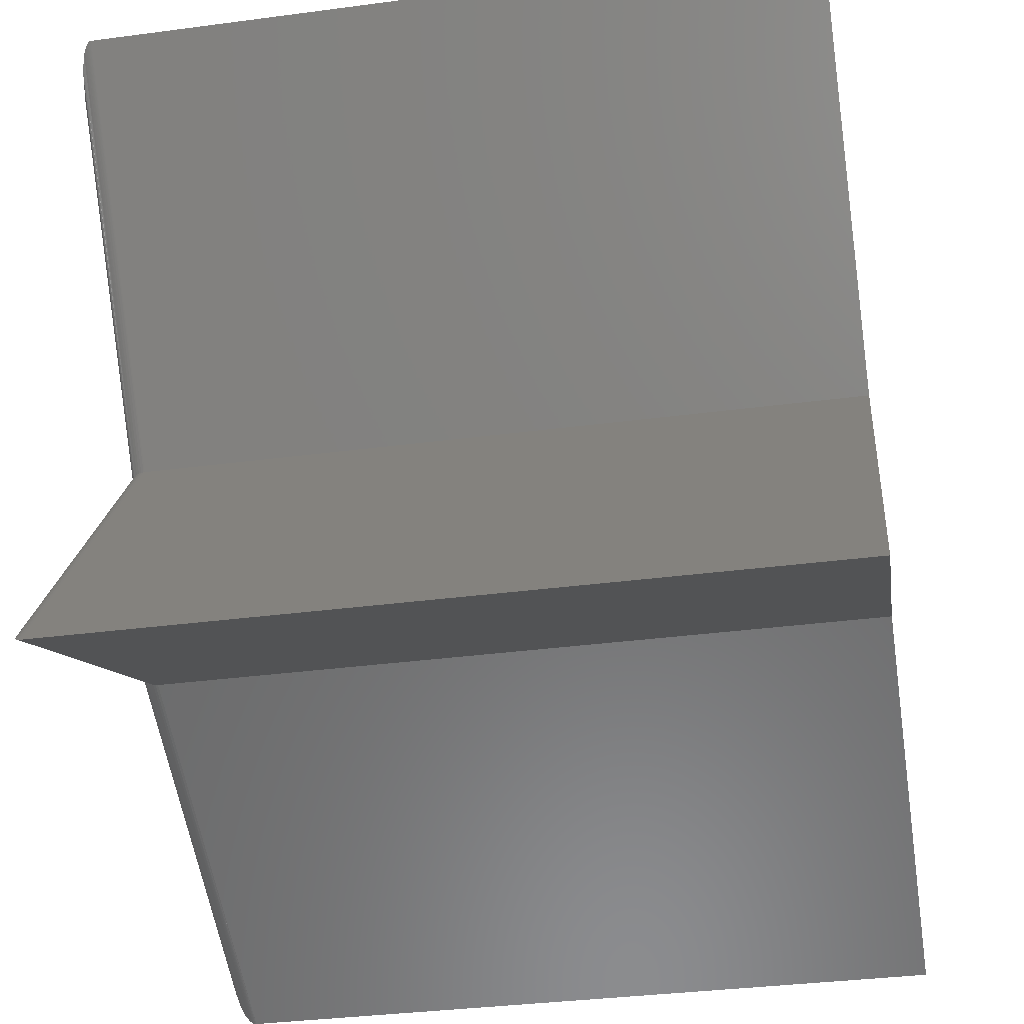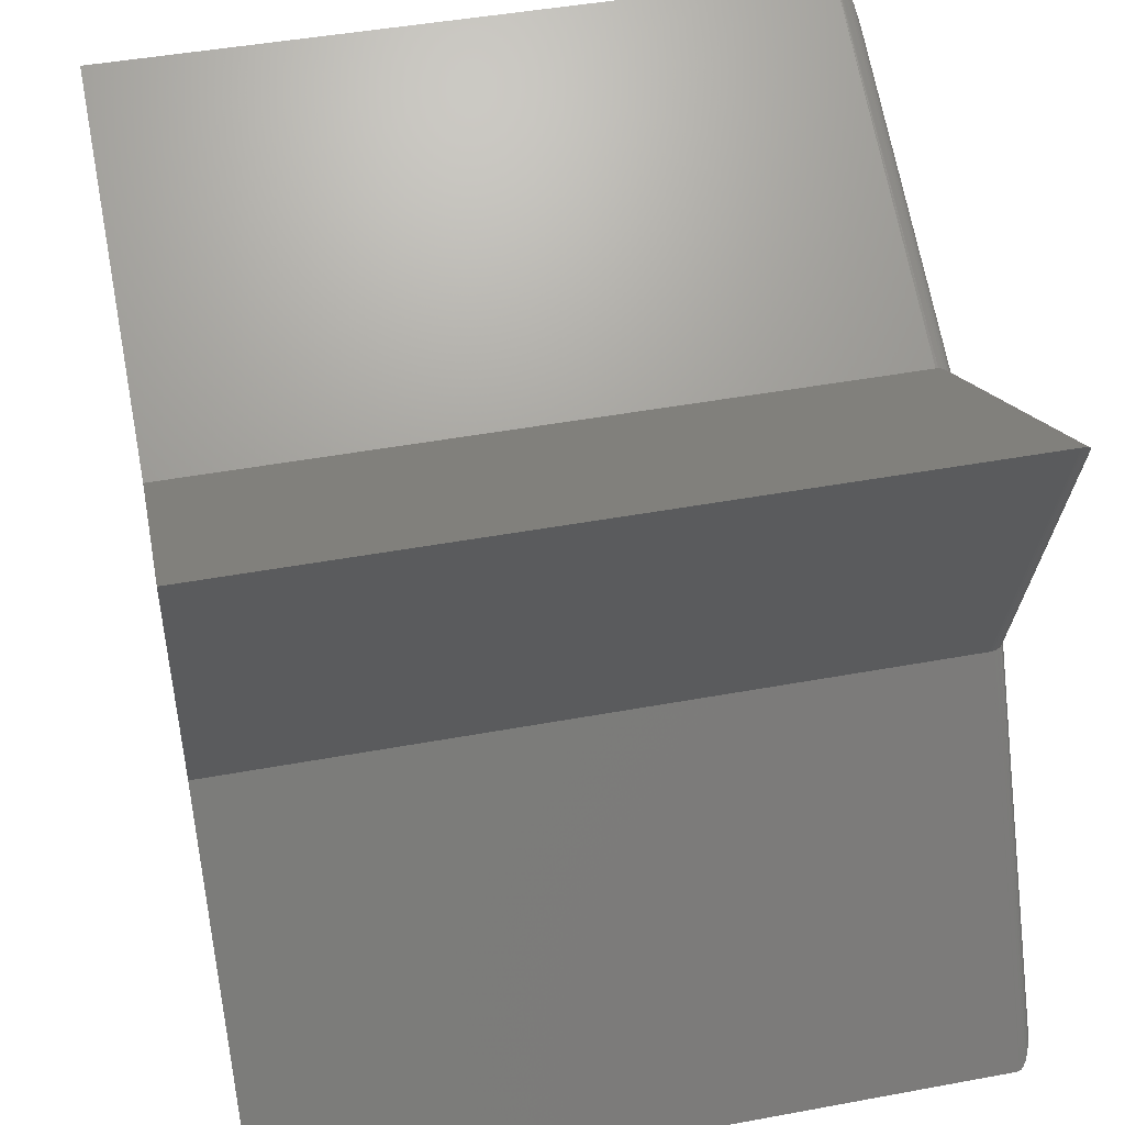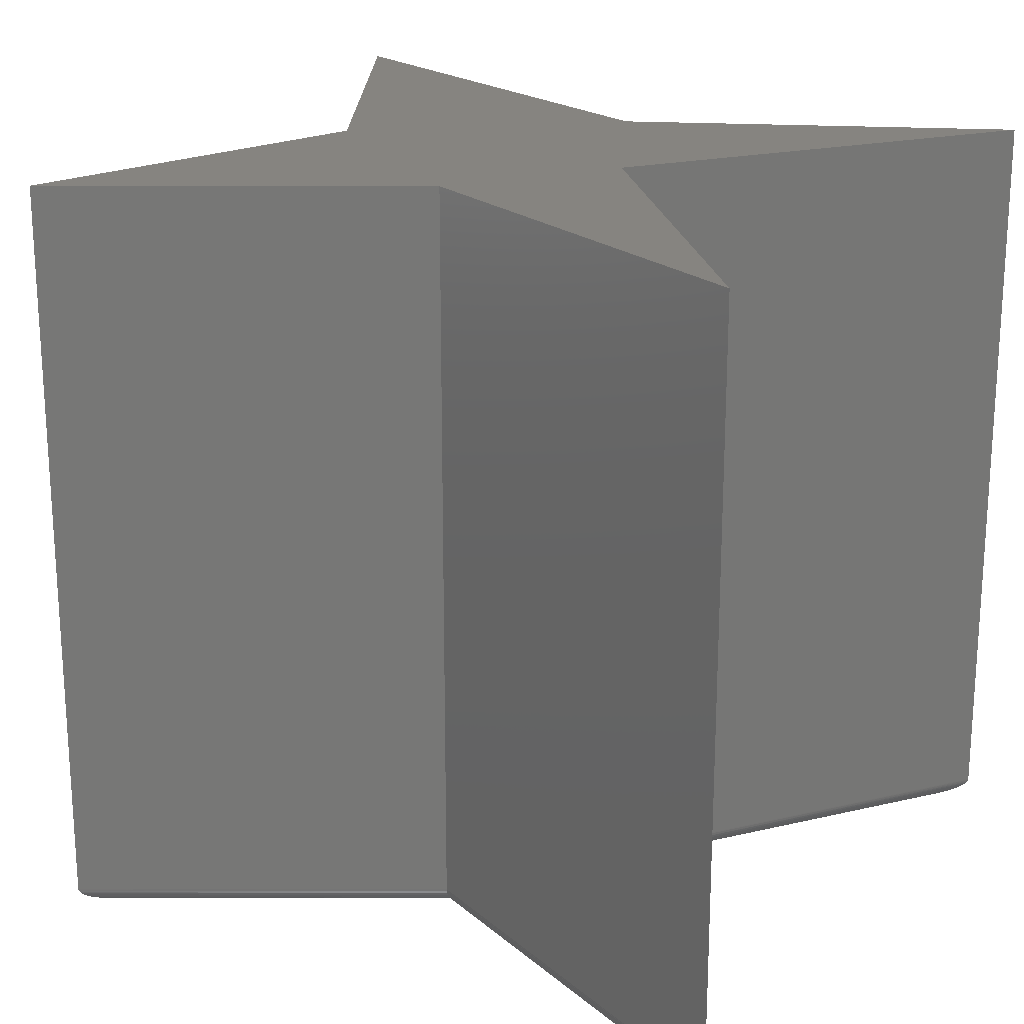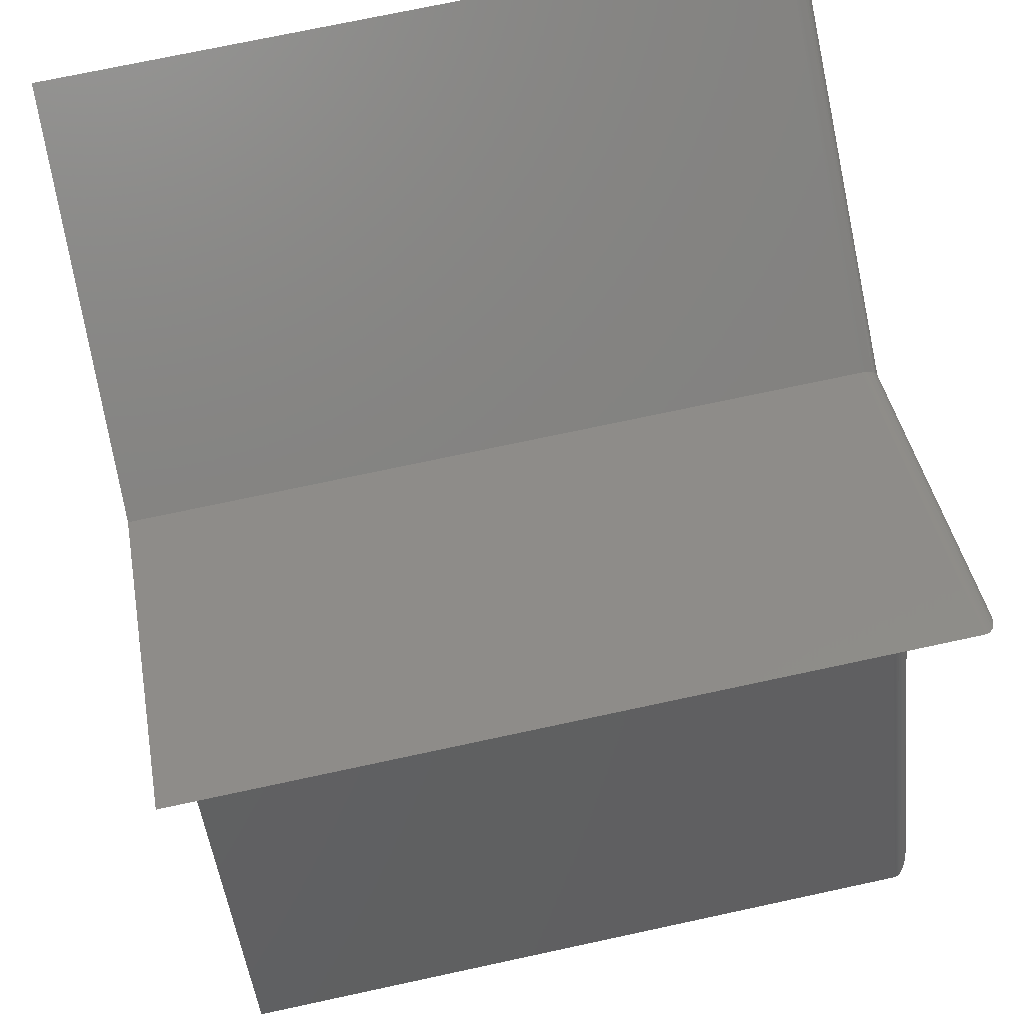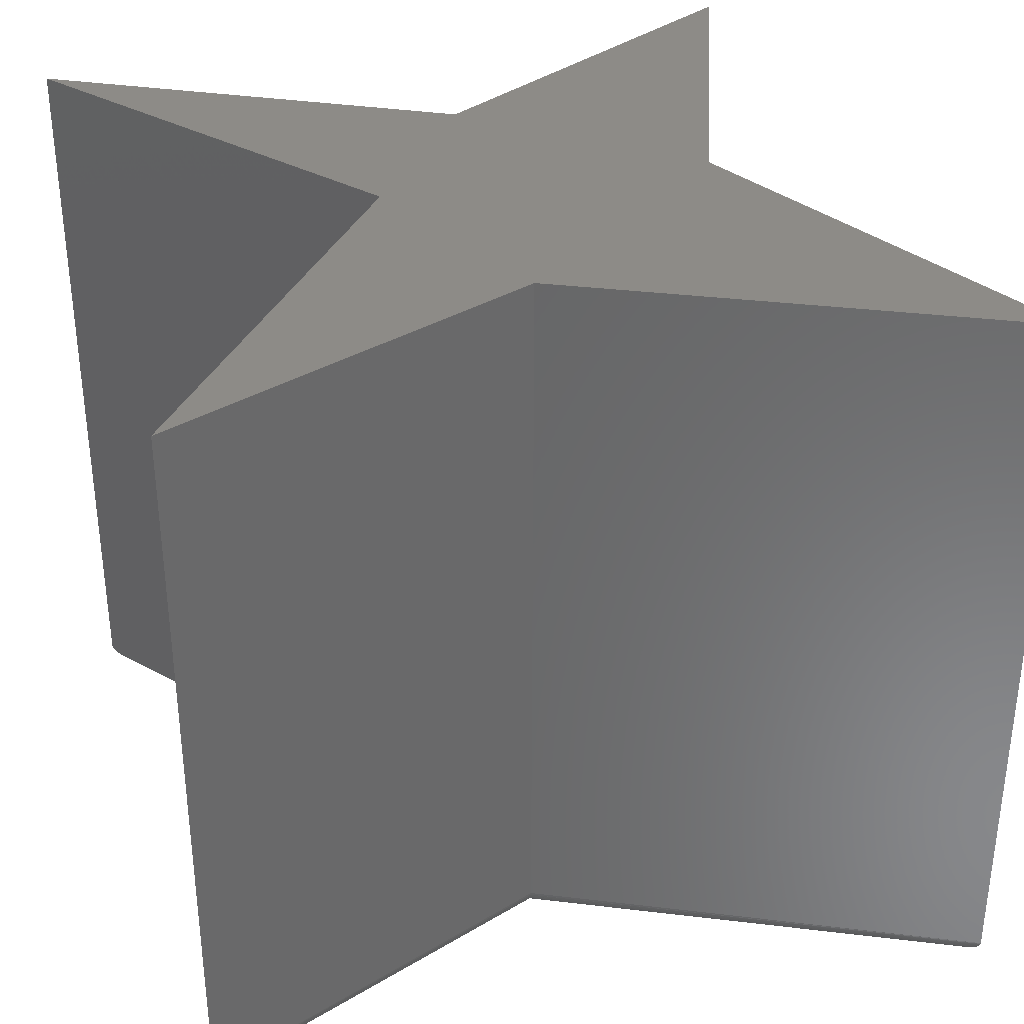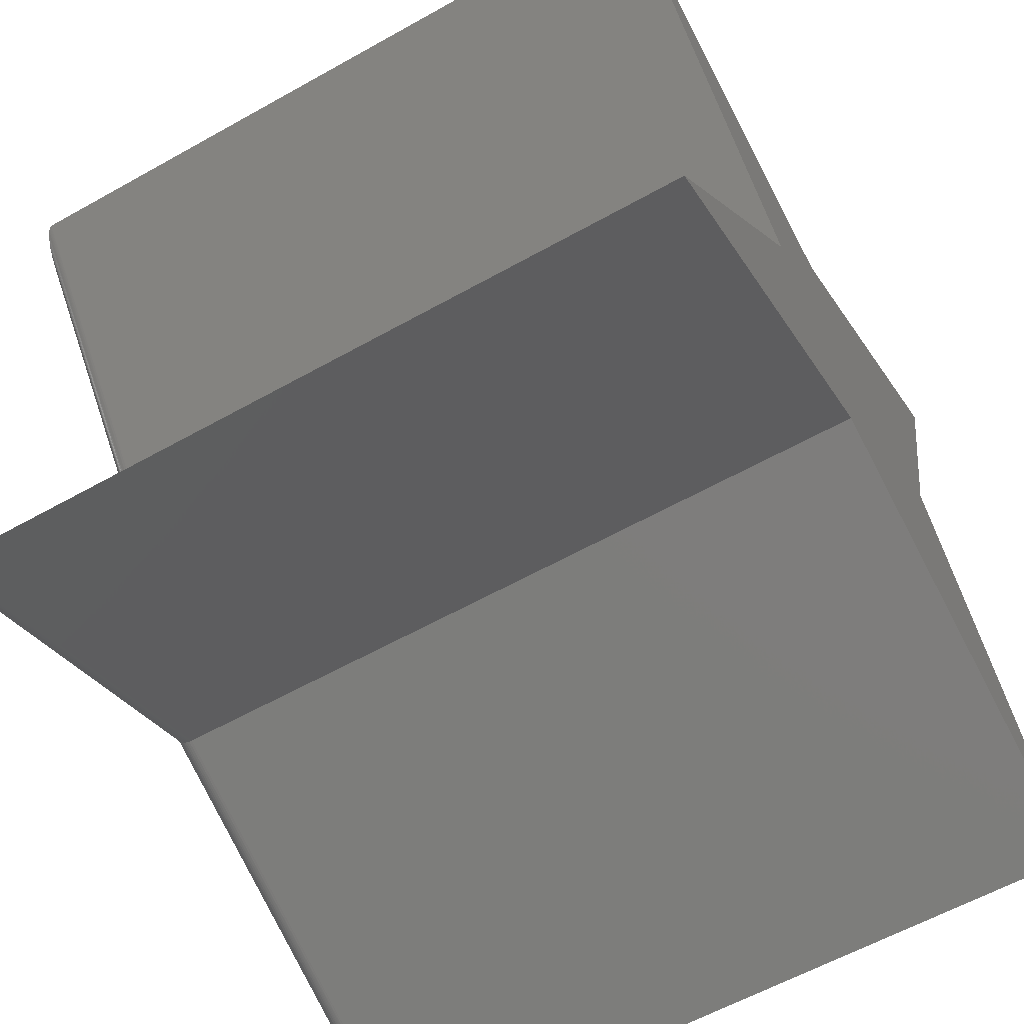
<metadata>
{"format":"stl","ext":"stl","renderer":"f3d","projection":"perspective","resolution":1024,"background":"white","views":[{"elev":-36.0,"azim":-80.2,"up":"+Y"},{"elev":46.2,"azim":78.1,"up":"+Y"},{"elev":20.5,"azim":-147.9,"up":"+Z"},{"elev":73.6,"azim":77.9,"up":"+Y"},{"elev":34.8,"azim":-12.7,"up":"+Z"},{"elev":-60.7,"azim":-60.3,"up":"+Y"}]}
</metadata>
<code>
# stl→obj: 104 verts, 204 faces
v -0.5185 -0.5467 -0.6484
v -0.1385 0.003752 -0.6484
v 0.0003916 -0.2936 -0.6484
v -0.5561 0.4847 -0.6484
v 0.004082 0.2357 -0.6484
v 0.5025 0.5455 -0.6484
v 0.342 -0.002724 -0.6484
v 0.676 -0.5638 -0.6484
v 0.001645 0.271 -0.6172
v -0.6719 0.5703 -0.6172
v 0.001645 0.271 0.6484
v -0.6719 0.5703 0.6484
v 0.5554 0.6152 -0.6172
v 0.5554 0.6152 0.6484
v 0.3758 0.001563 -0.6172
v 0.3758 0.001563 0.6484
v 0.75 -0.6271 -0.6172
v 0.75 -0.6271 0.6484
v 0.001645 -0.3277 -0.6172
v 0.001645 -0.3277 0.6484
v -0.612 -0.6271 -0.6172
v -0.612 -0.6271 0.6484
v -0.178 0.001563 -0.6172
v -0.178 0.001563 0.6484
v -0.1468 0.003289 -0.6477
v -0.1628 0.002404 -0.6418
v -0.1589 0.00262 -0.6439
v -0.5695 -0.5905 -0.6434
v -0.5816 -0.6009 -0.6403
v -0.1659 0.00223 -0.6397
v -0.1688 0.002069 -0.6372
v -0.5952 -0.6126 -0.635
v -0.1725 0.001867 -0.6331
v -0.6018 -0.6183 -0.6314
v -0.1752 0.001713 -0.6286
v -0.607 -0.6227 -0.6273
v -0.1771 0.001612 -0.6238
v -0.609 -0.6245 -0.625
v -0.6104 -0.6257 -0.6229
v -0.6115 -0.6266 -0.6205
v -0.1779 0.001567 -0.6193
v -0.5451 -0.5695 -0.6471
v -0.1548 0.002847 -0.6456
v -0.6119 -0.6269 -0.6189
v -0.5922 0.5114 -0.6469
v -0.6242 0.535 -0.6425
v -0.64 0.5468 -0.6387
v -0.6534 0.5567 -0.6341
v -0.6599 0.5615 -0.631
v -0.6659 0.5659 -0.6271
v -0.6676 0.5671 -0.6256
v -0.6691 0.5683 -0.624
v -0.6704 0.5692 -0.6222
v -0.6713 0.5699 -0.6202
v -0.6717 0.5702 -0.6187
v 0.001669 0.2706 -0.6216
v 0.003555 0.2433 -0.6477
v 0.003303 0.247 -0.6468
v 0.003057 0.2505 -0.6455
v 0.002708 0.2556 -0.643
v 0.002391 0.2602 -0.6397
v 0.002116 0.2641 -0.6357
v 0.001896 0.2673 -0.631
v 0.001753 0.2694 -0.6264
v 0.5553 0.6151 -0.6192
v 0.519 0.5672 -0.6469
v 0.5336 0.5865 -0.6424
v 0.5408 0.5959 -0.6388
v 0.5464 0.6033 -0.6347
v 0.5508 0.6091 -0.6299
v 0.5525 0.6113 -0.6275
v 0.5539 0.6132 -0.6247
v 0.5545 0.614 -0.623
v 0.555 0.6146 -0.6212
v 0.3755 0.001518 -0.6217
v 0.3487 -0.00187 -0.6478
v 0.3551 -0.001066 -0.646
v 0.361 -0.0003149 -0.643
v 0.3638 3.35e-05 -0.6411
v 0.3663 0.000356 -0.6389
v 0.3686 0.0006444 -0.6365
v 0.3706 0.0008992 -0.6339
v 0.3728 0.001182 -0.6301
v 0.3745 0.00139 -0.626
v 0.7499 -0.6269 -0.6191
v 0.6991 -0.5835 -0.6469
v 0.7195 -0.601 -0.6424
v 0.7295 -0.6096 -0.6388
v 0.7374 -0.6163 -0.6346
v 0.7437 -0.6216 -0.6298
v 0.7459 -0.6236 -0.6274
v 0.7479 -0.6253 -0.6245
v 0.7488 -0.626 -0.6228
v 0.7494 -0.6266 -0.621
v 0.001632 -0.3274 -0.6217
v 0.0006407 -0.3004 -0.6478
v 0.0008744 -0.3068 -0.646
v 0.001094 -0.3128 -0.643
v 0.001196 -0.3155 -0.6411
v 0.001291 -0.3181 -0.6389
v 0.001375 -0.3204 -0.6365
v 0.00145 -0.3224 -0.6339
v 0.001533 -0.3247 -0.6301
v 0.001594 -0.3263 -0.626
f 1 2 3
f 4 5 2
f 6 7 5
f 5 7 2
f 7 8 2
f 2 8 3
f 9 10 11
f 11 10 12
f 13 9 14
f 14 9 11
f 15 13 16
f 16 13 14
f 17 15 18
f 18 15 16
f 19 17 20
f 20 17 18
f 21 19 22
f 22 19 20
f 23 21 24
f 24 21 22
f 10 23 12
f 12 23 24
f 1 25 2
f 26 27 28
f 28 29 26
f 26 29 30
f 31 30 29
f 29 32 31
f 33 31 32
f 32 34 33
f 35 33 34
f 34 36 35
f 37 35 36
f 37 36 38
f 37 38 39
f 37 39 40
f 37 40 41
f 42 28 27
f 42 27 43
f 42 43 25
f 42 25 1
f 21 23 44
f 44 23 41
f 44 41 40
f 4 25 45
f 4 2 25
f 45 25 43
f 45 43 27
f 45 27 46
f 27 26 46
f 46 26 30
f 46 30 47
f 47 30 31
f 47 31 48
f 31 33 48
f 49 48 33
f 33 35 49
f 49 35 50
f 50 35 37
f 51 50 37
f 51 37 52
f 53 52 37
f 37 41 53
f 53 41 54
f 23 10 41
f 41 10 55
f 41 55 54
f 10 56 55
f 10 9 56
f 4 57 5
f 4 45 57
f 57 45 58
f 59 58 45
f 45 46 59
f 59 46 60
f 61 60 46
f 46 47 61
f 62 61 47
f 47 48 62
f 63 62 48
f 63 48 49
f 63 49 50
f 63 50 64
f 50 51 52
f 64 50 52
f 64 52 56
f 56 52 53
f 56 53 54
f 56 54 55
f 9 65 56
f 9 13 65
f 66 58 59
f 66 59 60
f 66 60 67
f 67 60 61
f 67 61 68
f 68 61 62
f 68 62 69
f 69 62 63
f 69 63 70
f 70 63 64
f 64 71 70
f 71 64 72
f 72 64 56
f 73 72 56
f 73 56 74
f 65 74 56
f 6 5 57
f 6 57 58
f 6 58 66
f 13 75 65
f 13 15 75
f 6 76 7
f 6 66 76
f 76 66 77
f 78 77 66
f 66 67 78
f 79 78 67
f 67 68 79
f 79 68 80
f 81 80 68
f 68 69 81
f 81 69 82
f 82 69 70
f 82 70 83
f 83 70 71
f 83 71 84
f 71 72 84
f 75 84 72
f 75 72 73
f 75 73 74
f 75 74 65
f 15 85 75
f 15 17 85
f 8 76 86
f 8 7 76
f 76 77 86
f 86 77 78
f 86 78 87
f 87 78 79
f 87 79 80
f 87 80 88
f 88 80 81
f 88 81 82
f 88 82 89
f 89 82 83
f 89 83 90
f 90 83 84
f 91 90 84
f 91 84 92
f 92 84 75
f 93 92 75
f 93 75 94
f 85 94 75
f 17 95 85
f 17 19 95
f 8 96 3
f 8 86 96
f 96 86 97
f 98 97 86
f 86 87 98
f 99 98 87
f 87 88 99
f 99 88 100
f 101 100 88
f 88 89 101
f 101 89 102
f 102 89 90
f 102 90 103
f 103 90 91
f 103 91 104
f 91 92 104
f 95 104 92
f 95 92 93
f 95 93 94
f 95 94 85
f 19 44 95
f 19 21 44
f 1 96 42
f 1 3 96
f 42 96 97
f 42 97 98
f 42 98 28
f 28 98 99
f 28 99 29
f 29 99 100
f 29 100 101
f 29 101 32
f 101 102 32
f 34 32 102
f 102 103 34
f 36 34 103
f 103 104 36
f 36 104 38
f 38 104 95
f 39 38 95
f 39 95 40
f 44 40 95
f 20 24 22
f 12 24 11
f 14 11 16
f 16 11 24
f 16 24 18
f 18 24 20

</code>
